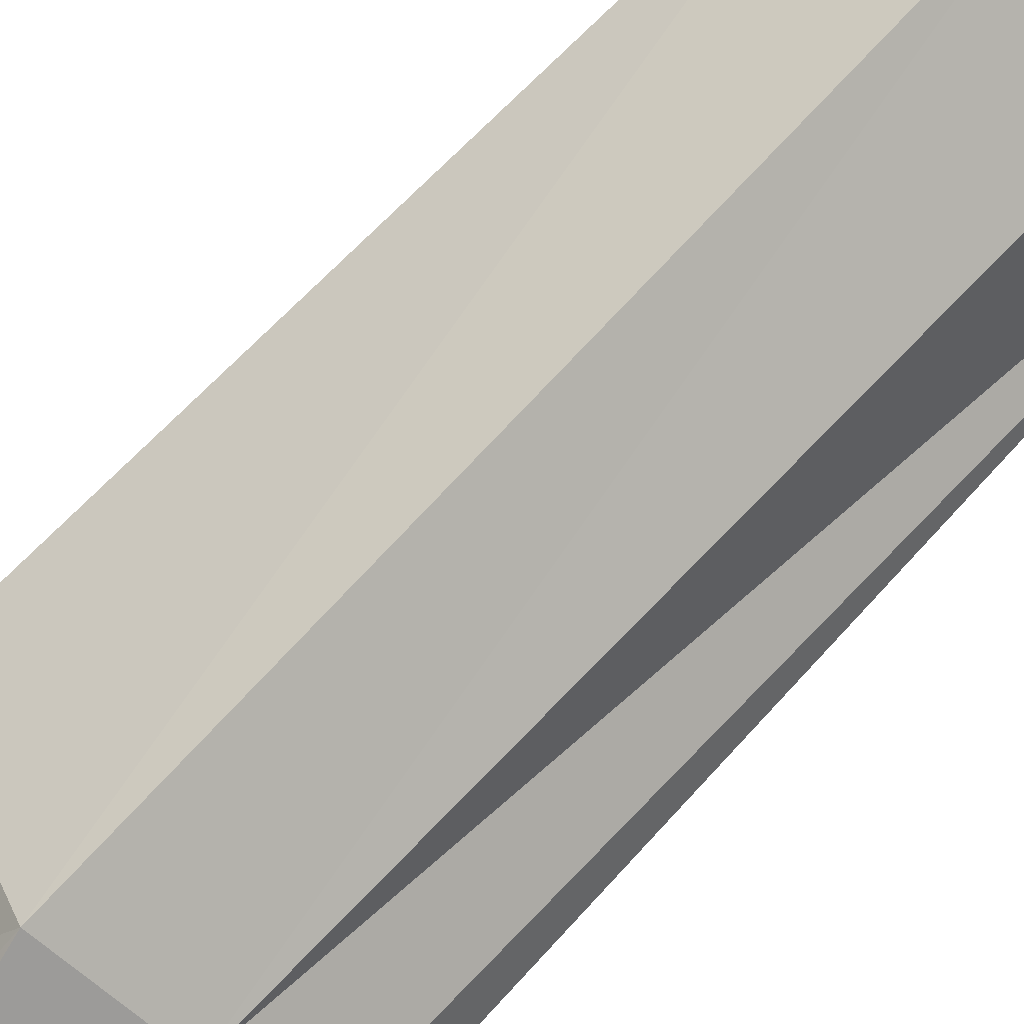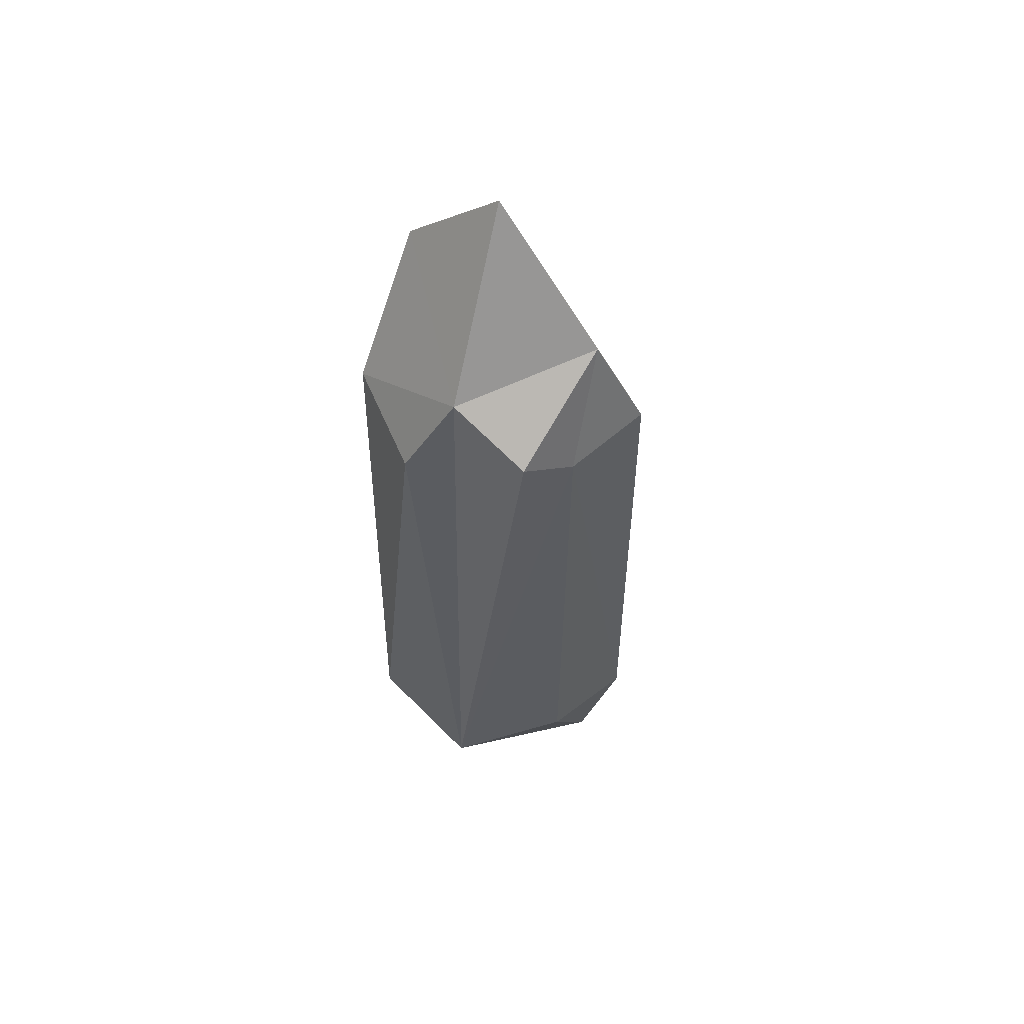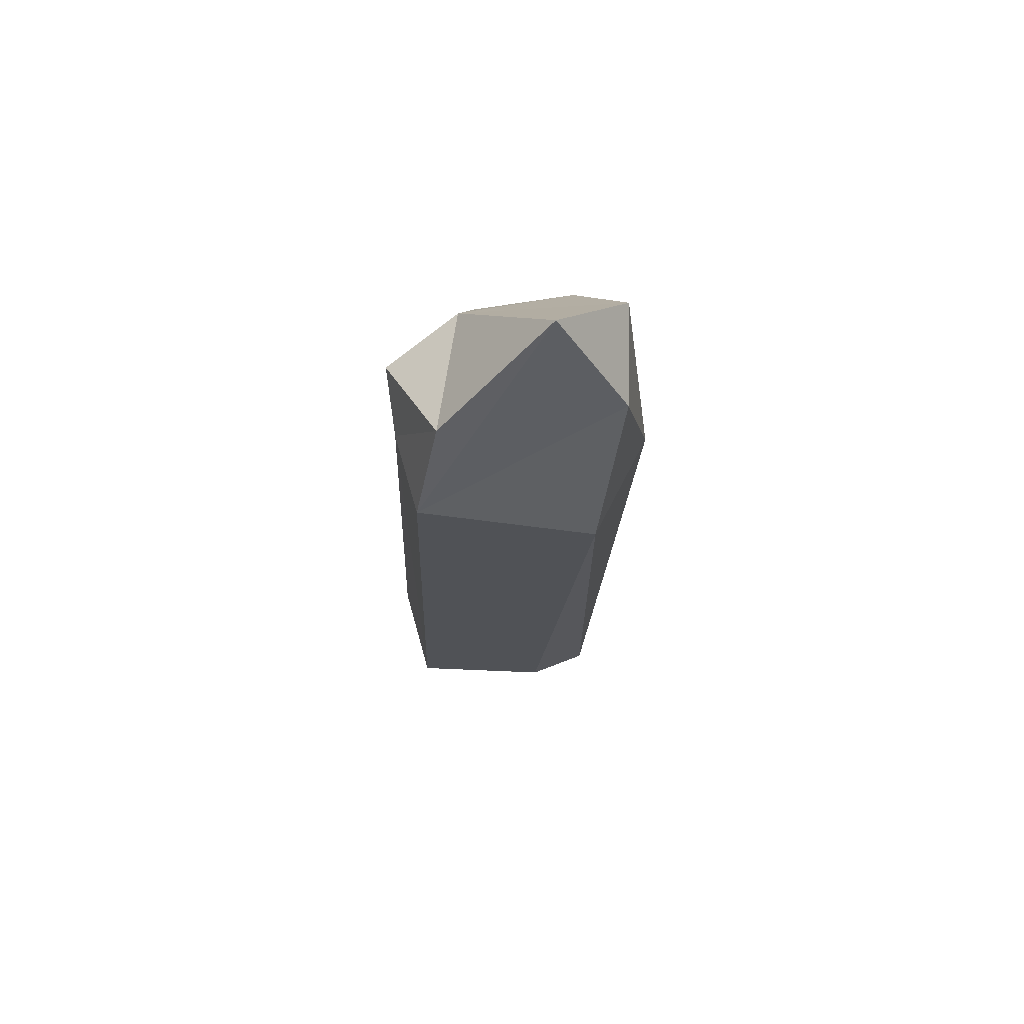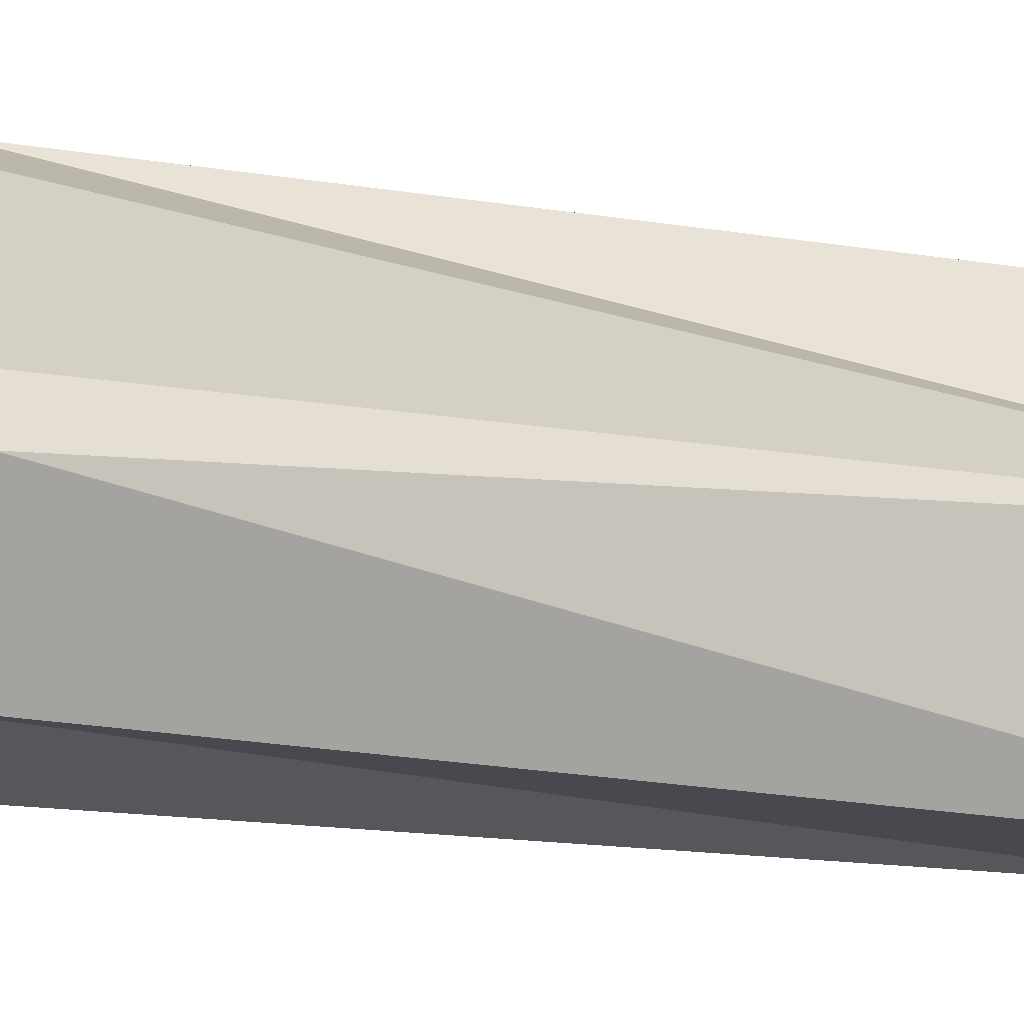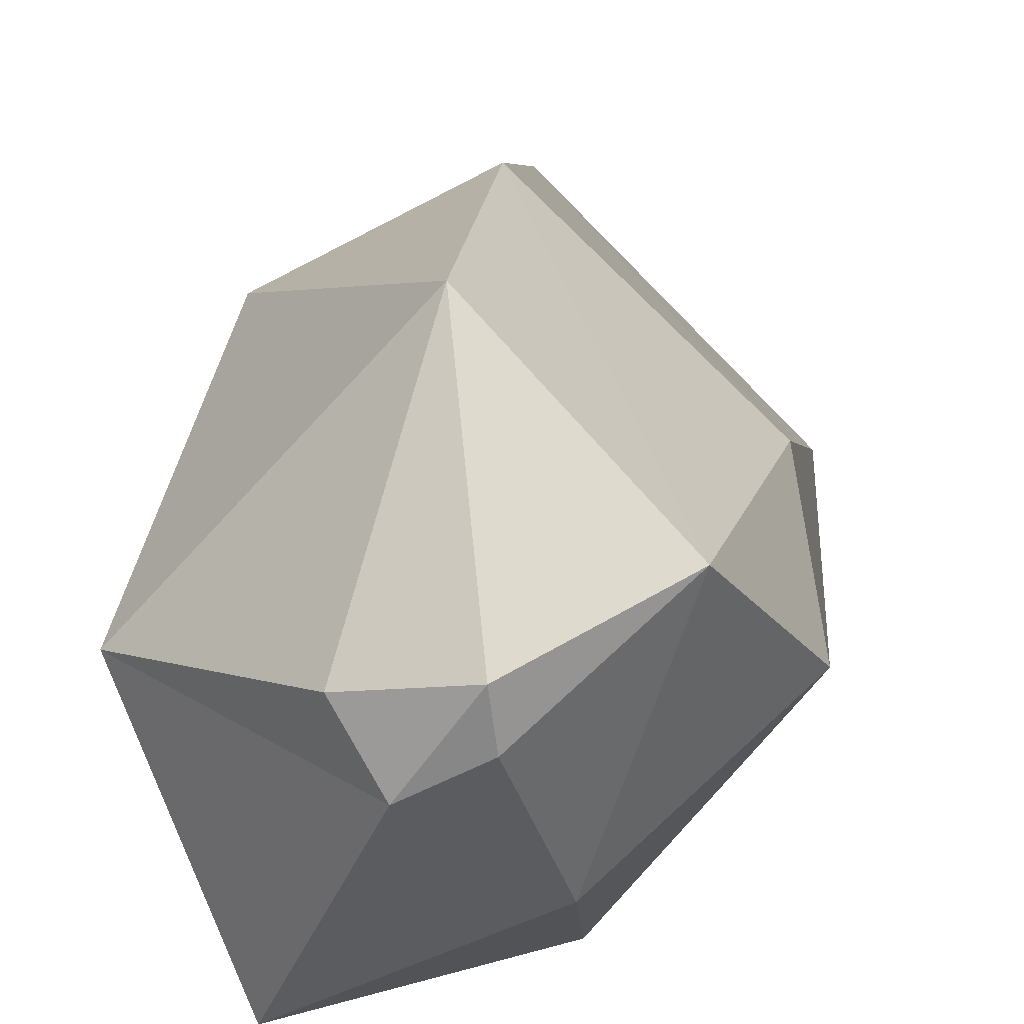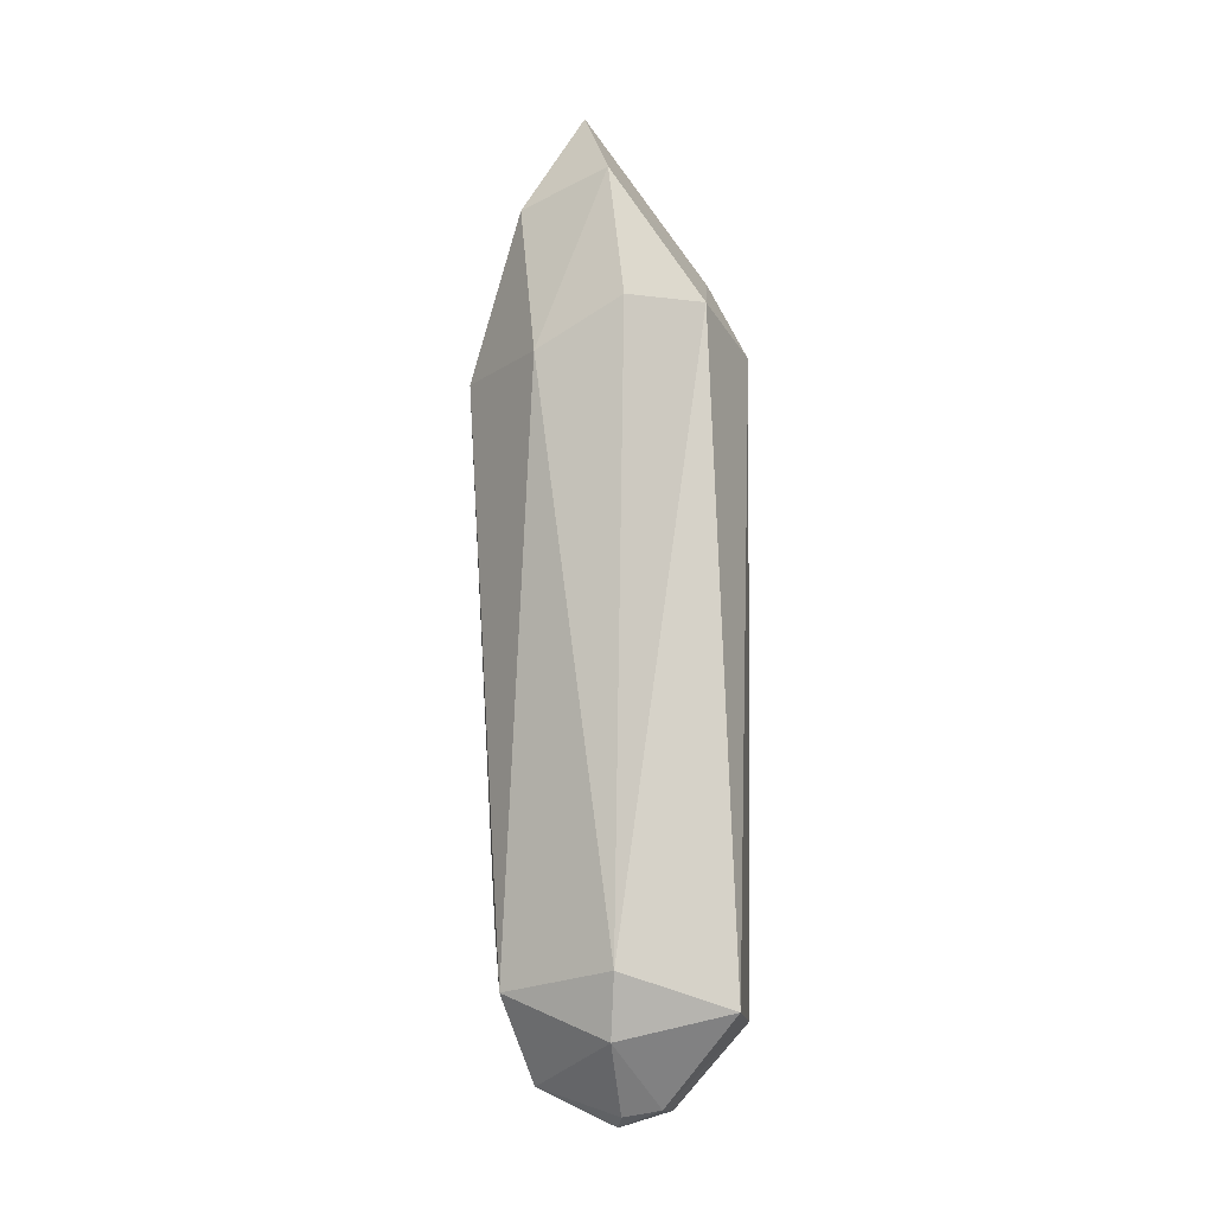
<metadata>
{"format":"obj","ext":"obj","renderer":"f3d","projection":"perspective","resolution":1024,"background":"white","views":[{"elev":78.2,"azim":-137.7,"up":"+Z"},{"elev":58.5,"azim":-66.7,"up":"+Y"},{"elev":69.1,"azim":47.1,"up":"+Y"},{"elev":-24.4,"azim":-107.7,"up":"+Z"},{"elev":4.7,"azim":0.1,"up":"+Z"},{"elev":-11.1,"azim":165.0,"up":"+Y"}]}
</metadata>
<code>
v  -0.3205 0.9731 0.1984
v  -0.2584 1.094 -0.0659
v  -0.3774 -1.239 -0.0488
v  -0.3466 0.809 -0.208
v  0.4975 0.7264 0.0285
v  0.3741 -0.9461 0.155
v  0.4071 -1.157 -0.0768
v  0.372 0.742 -0.3212
v  0.1407 -1.097 -0.3842
v  -0.2116 -1.214 -0.4584
v  -0.1284 0.8923 -0.4592
v  0.1339 0.8896 -0.4781
v  0.0413 1.215 0.2915
v  -0.1654 0.8486 0.3054
v  0.0918 0.8789 0.4388
v  0.0515 -0.9629 0.467
v  -0.2342 -0.9438 0.3205
v  -0.0051 -1.375 0.3503
v  0.1305 -1.3 -0.3111
v  -0.1283 -1.5 -0.0637
v  -0.0622 -1.494 -0.1802
v  0.0381 -1.548 -0.0498
v  0.0491 -1.516 -0.1278
v  0.2658 -1.431 0.06
v  0.3863 1.236 -0.1878
v  0.1621 1.321 -0.4
v  0.1562 1.61 -0.0888
g mini001
f 1 2 3
f 2 4 3
f 5 6 7
f 7 8 5
f 7 9 8
f 3 4 10
f 4 11 10
f 11 12 9
f 9 10 11
f 12 8 9
f 13 1 14
f 13 14 15
f 16 17 18
f 19 9 7
f 17 3 18
f 20 21 22
f 21 23 22
f 9 19 10
f 24 7 6
f 5 15 6
f 15 16 6
f 24 19 7
f 5 8 25
f 8 26 25
f 16 18 24
f 24 6 16
f 25 26 27
f 4 2 11
f 12 11 26
f 1 13 2
f 11 2 26
f 26 2 27
f 27 2 13
f 16 15 14
f 14 17 16
f 1 3 14
f 3 17 14
f 13 15 27
f 27 15 25
f 15 5 25
f 8 12 26
f 3 10 21
f 21 20 3
f 19 23 21
f 21 10 19
f 24 22 23
f 23 19 24
f 22 24 18
f 18 3 20
f 18 20 22

</code>
